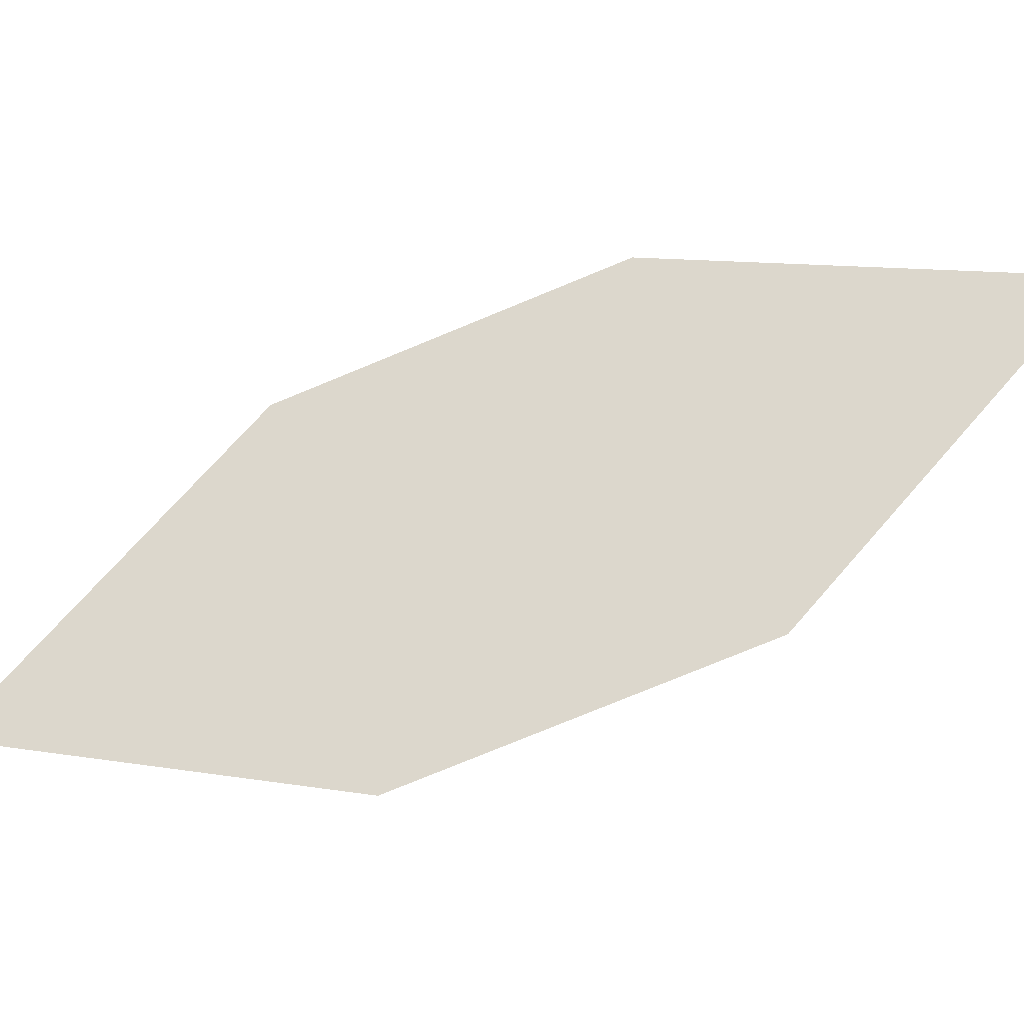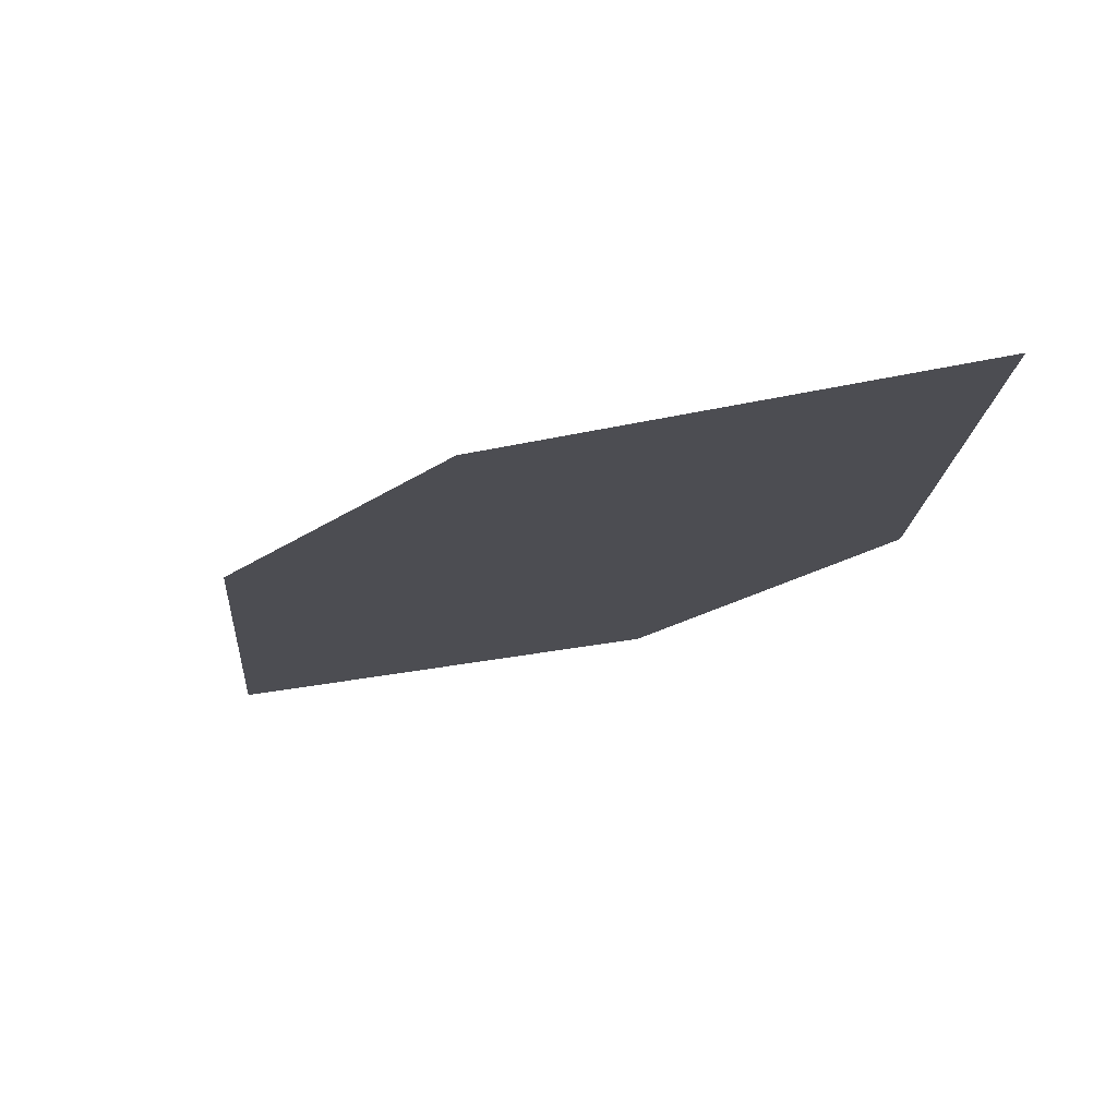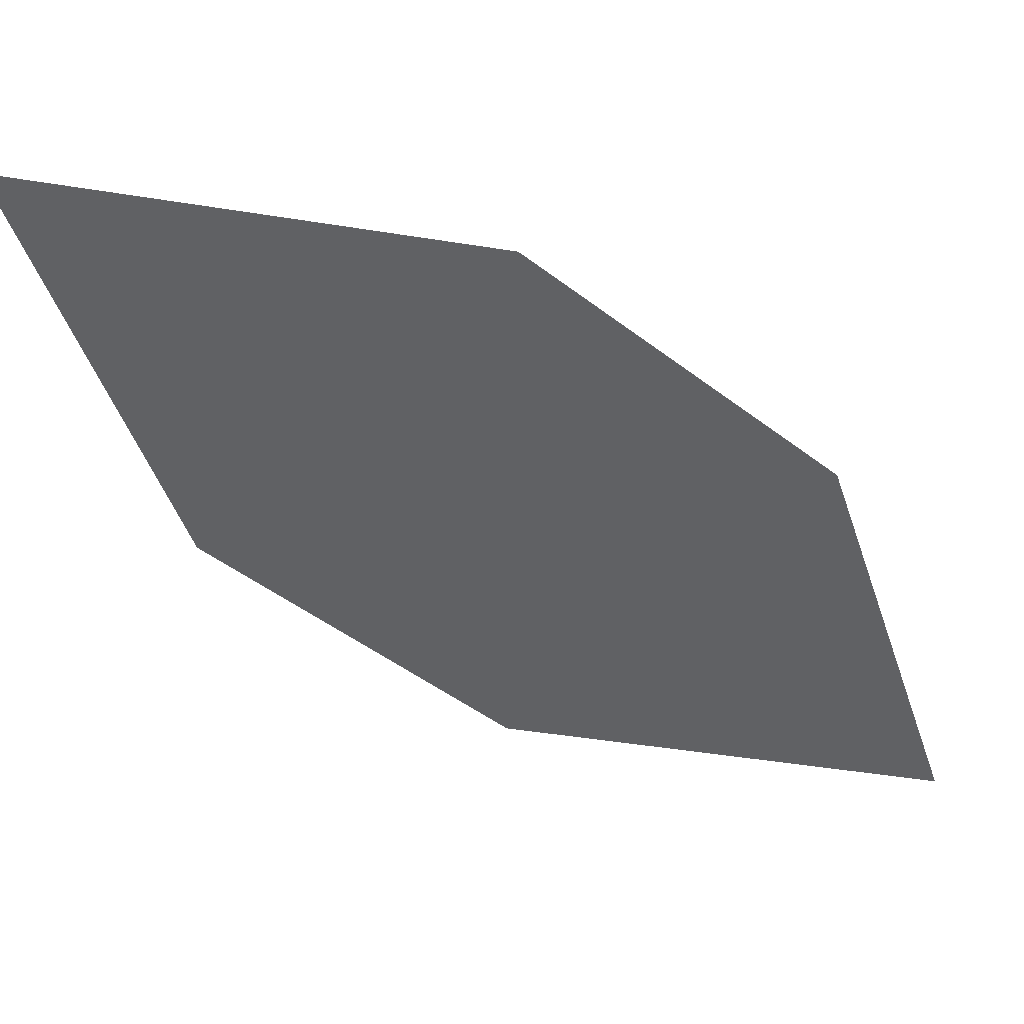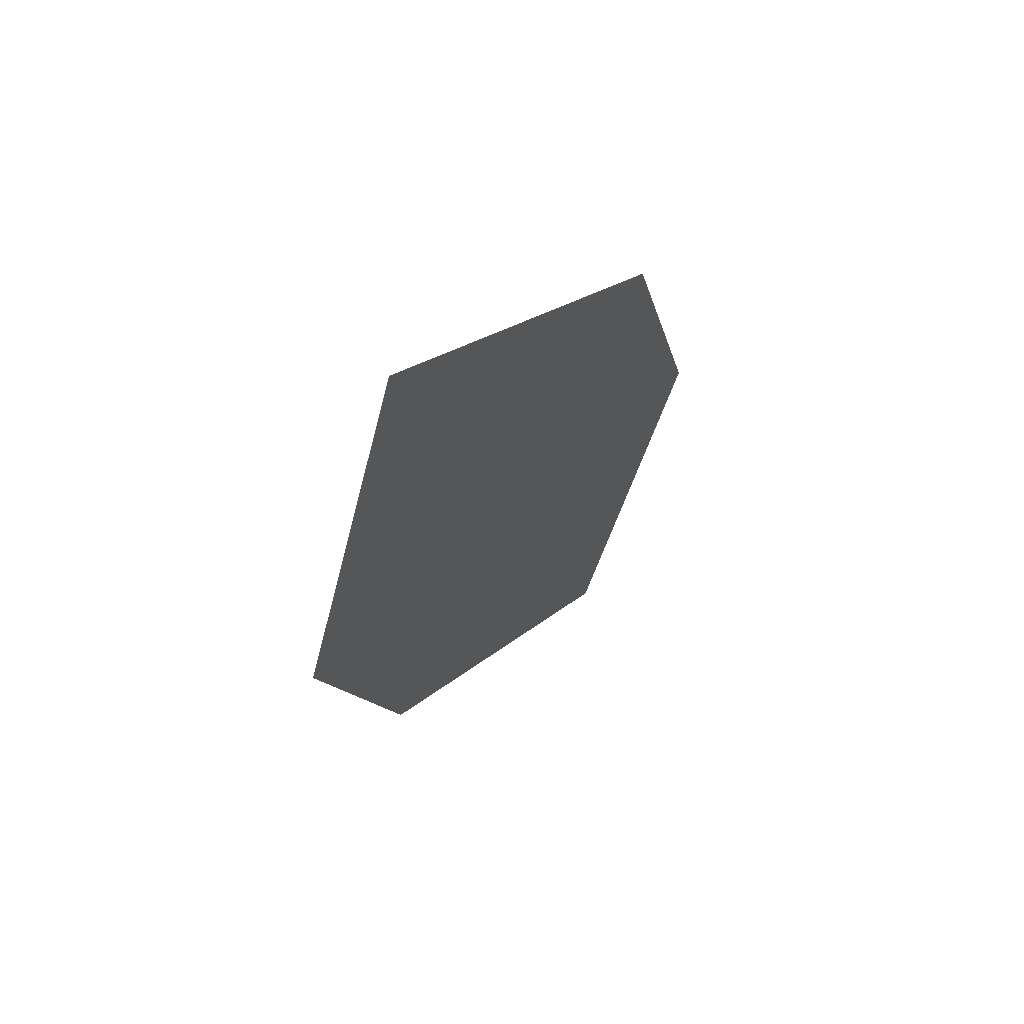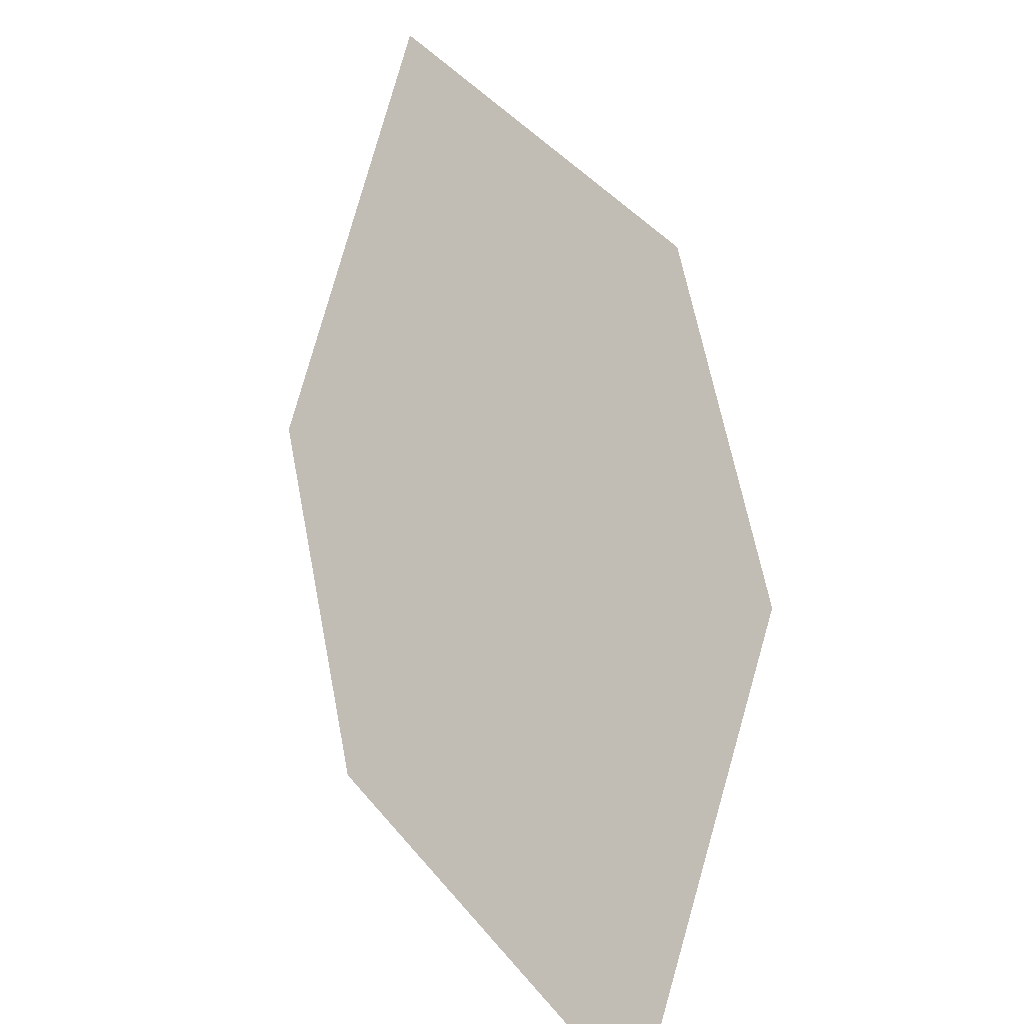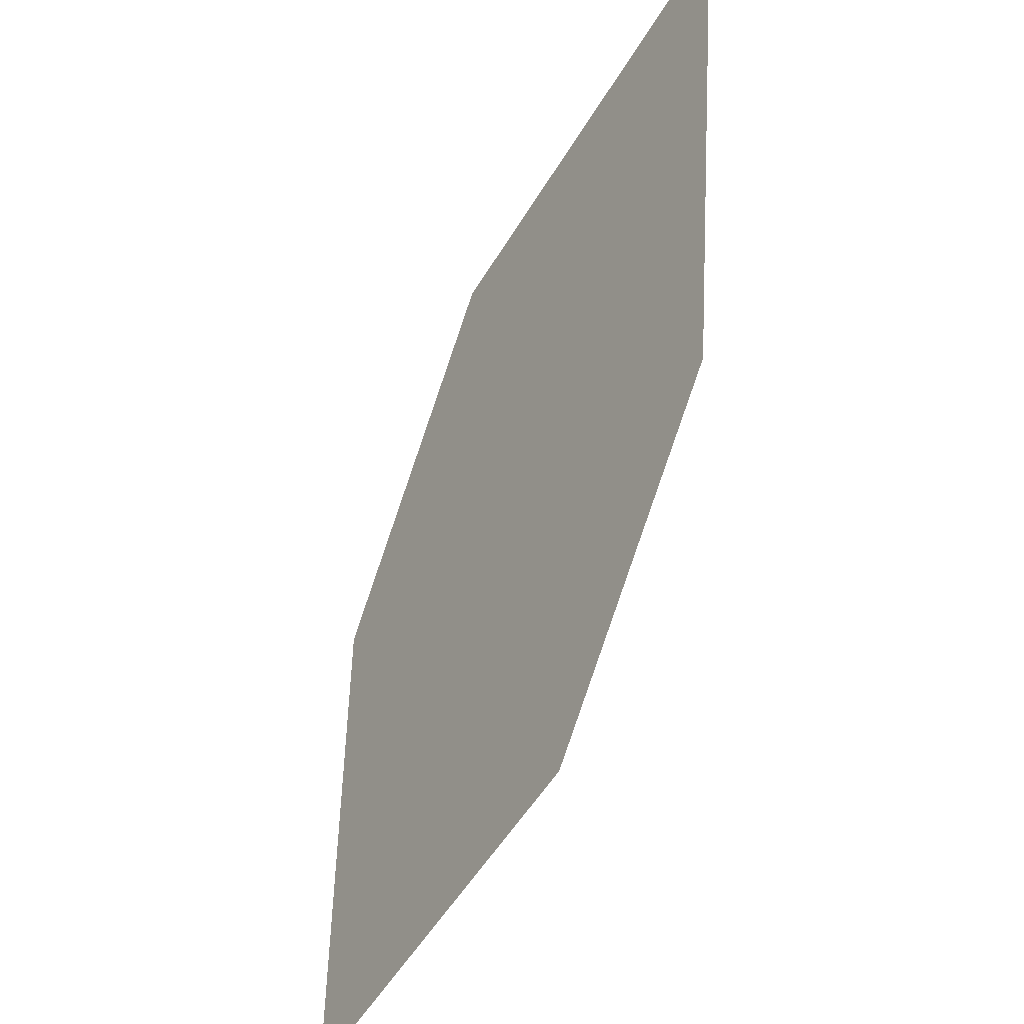
<metadata>
{"format":"obj","ext":"obj","renderer":"f3d","projection":"perspective","resolution":1024,"background":"white","views":[{"elev":27.8,"azim":42.4,"up":"+Z"},{"elev":41.3,"azim":5.6,"up":"+Y"},{"elev":-13.8,"azim":-166.6,"up":"+Z"},{"elev":-55.4,"azim":-108.2,"up":"+Y"},{"elev":18.5,"azim":-136.2,"up":"+Y"},{"elev":45.0,"azim":-93.4,"up":"+Y"}]}
</metadata>
<code>
o leaves.150
v -0.07169 -0.1854 1.057
v -0.1143 -0.202 1.052
v -0.1438 -0.2686 1.014
v -0.0772 -0.2242 1.033
v -0.1012 -0.252 1.019
v -0.1383 -0.2298 1.038
f 1 2 6 3
f 1 3 5 4

</code>
